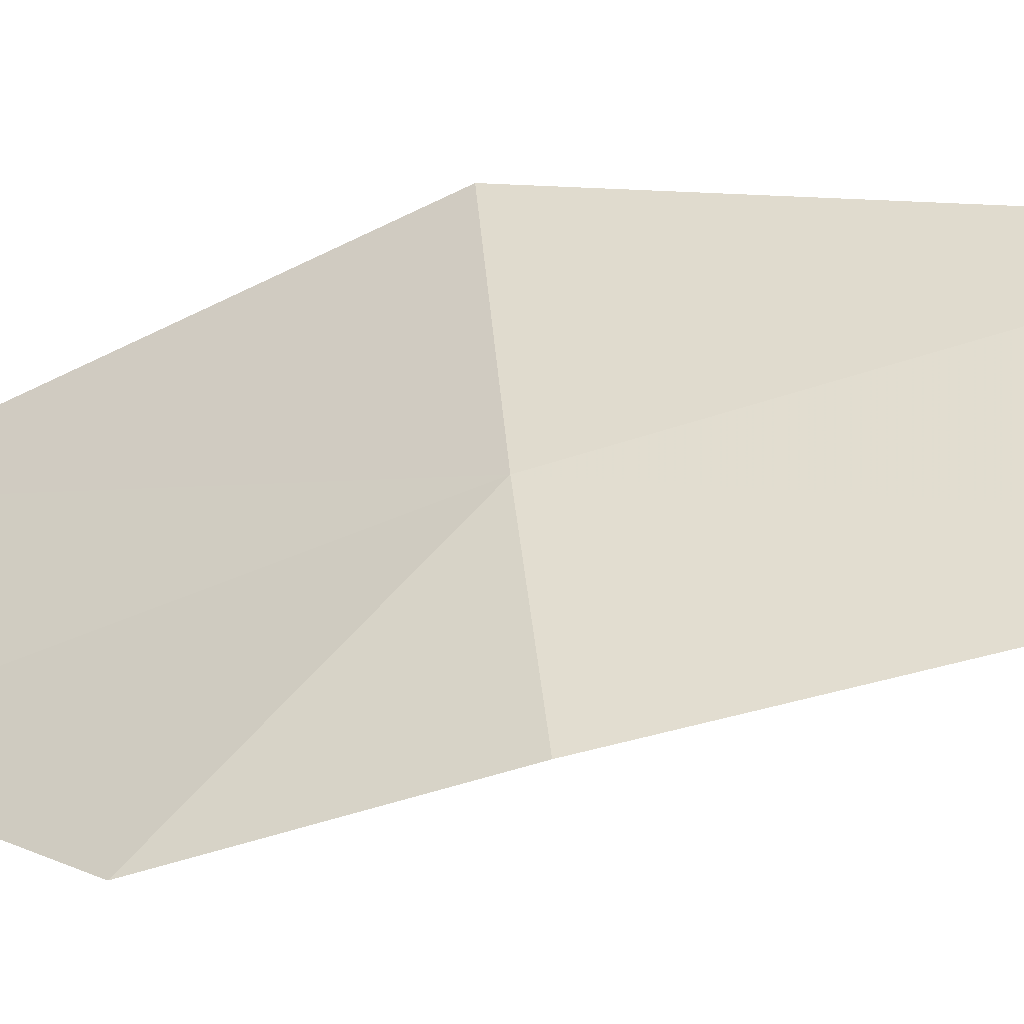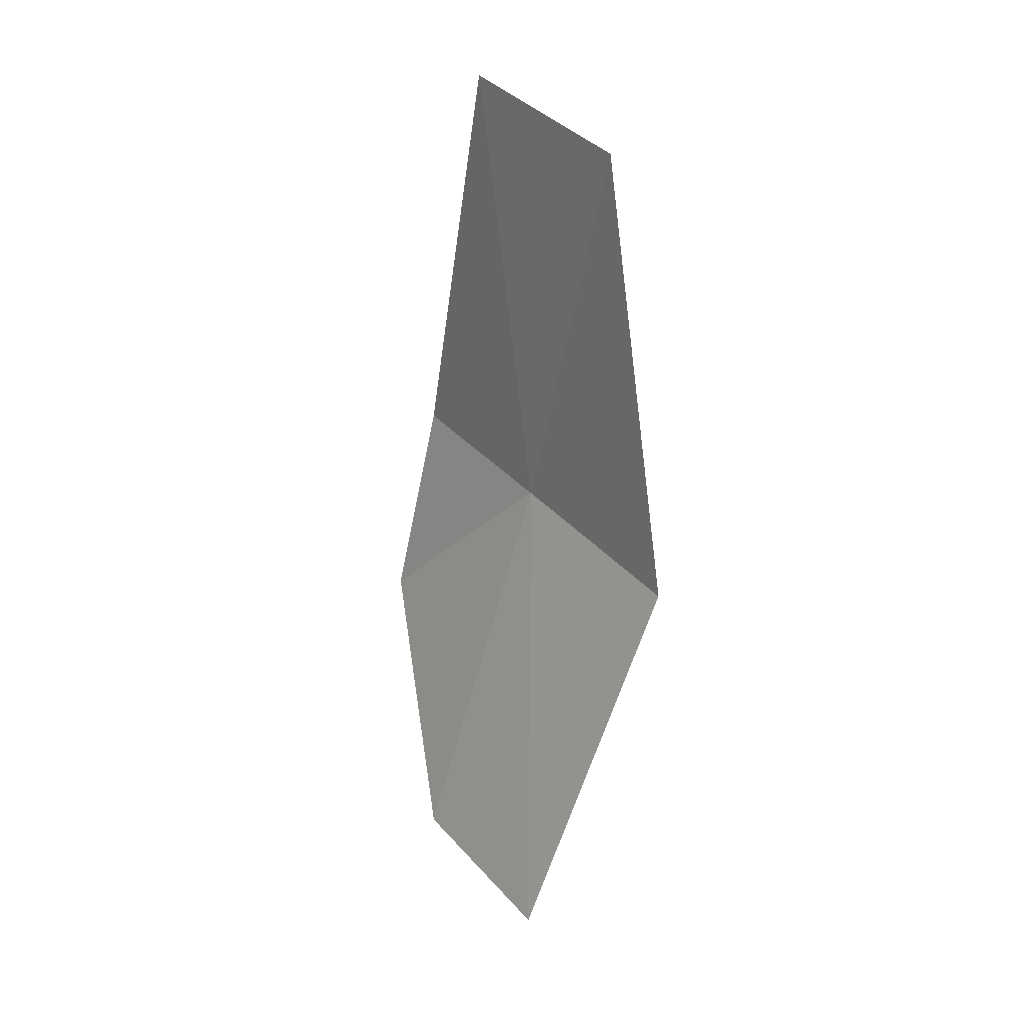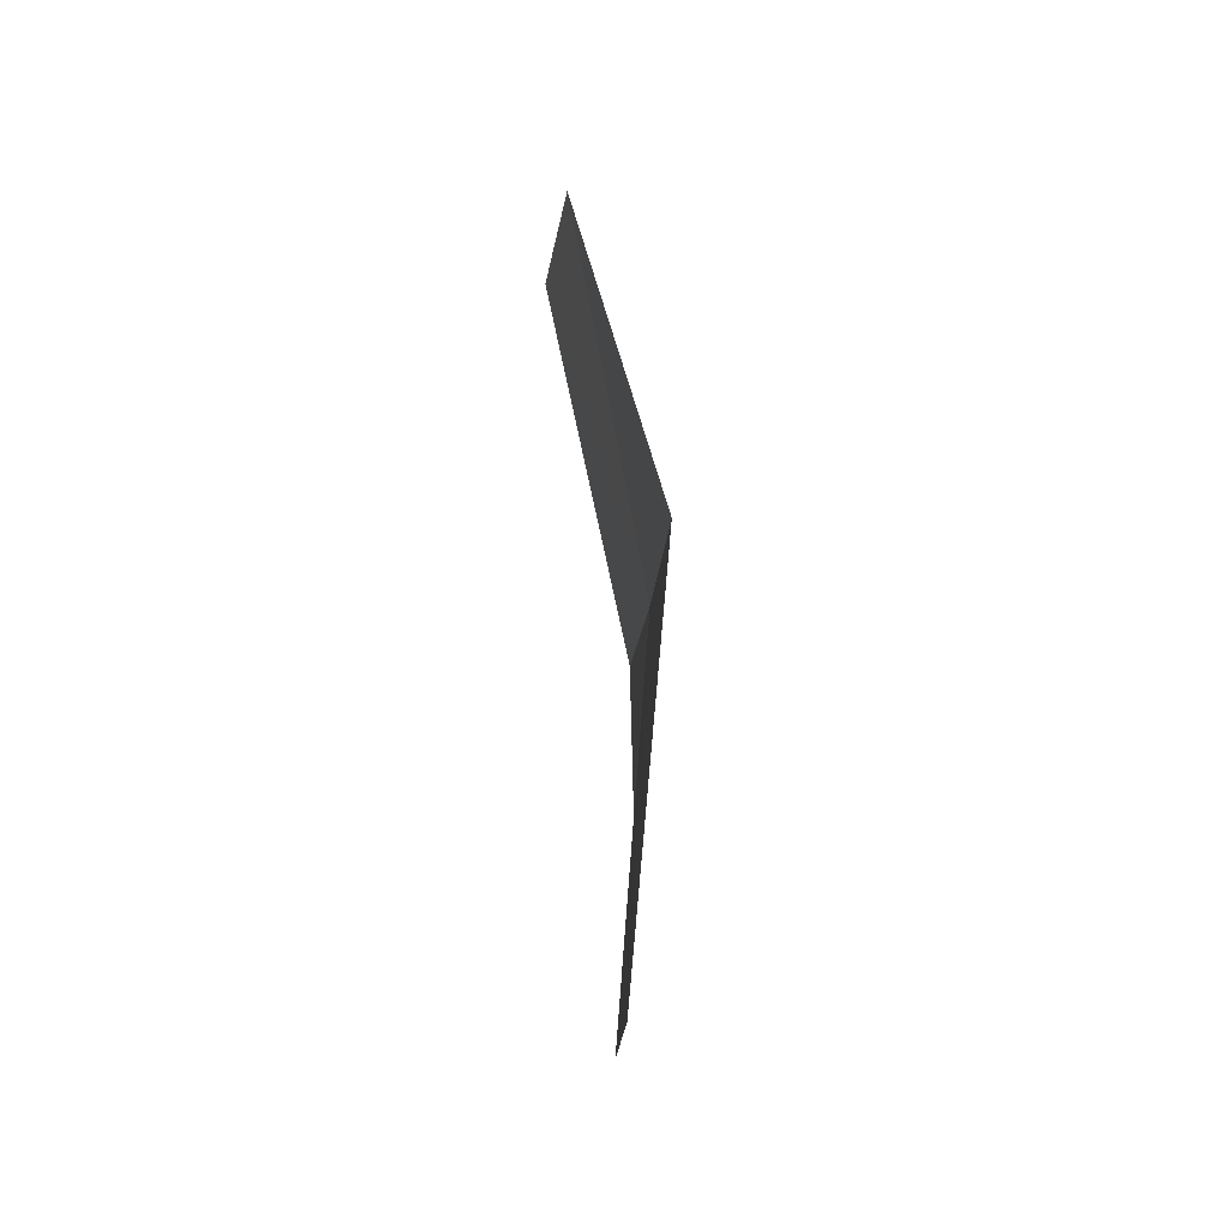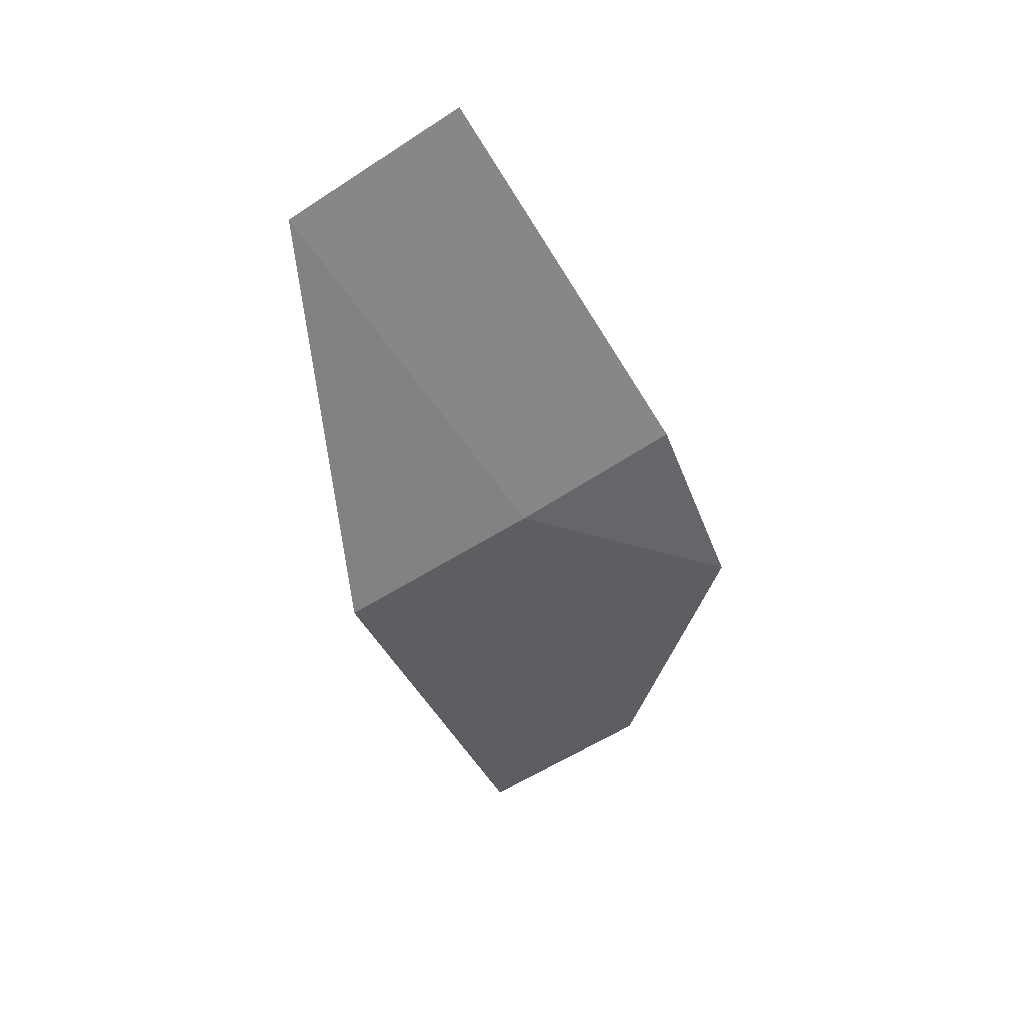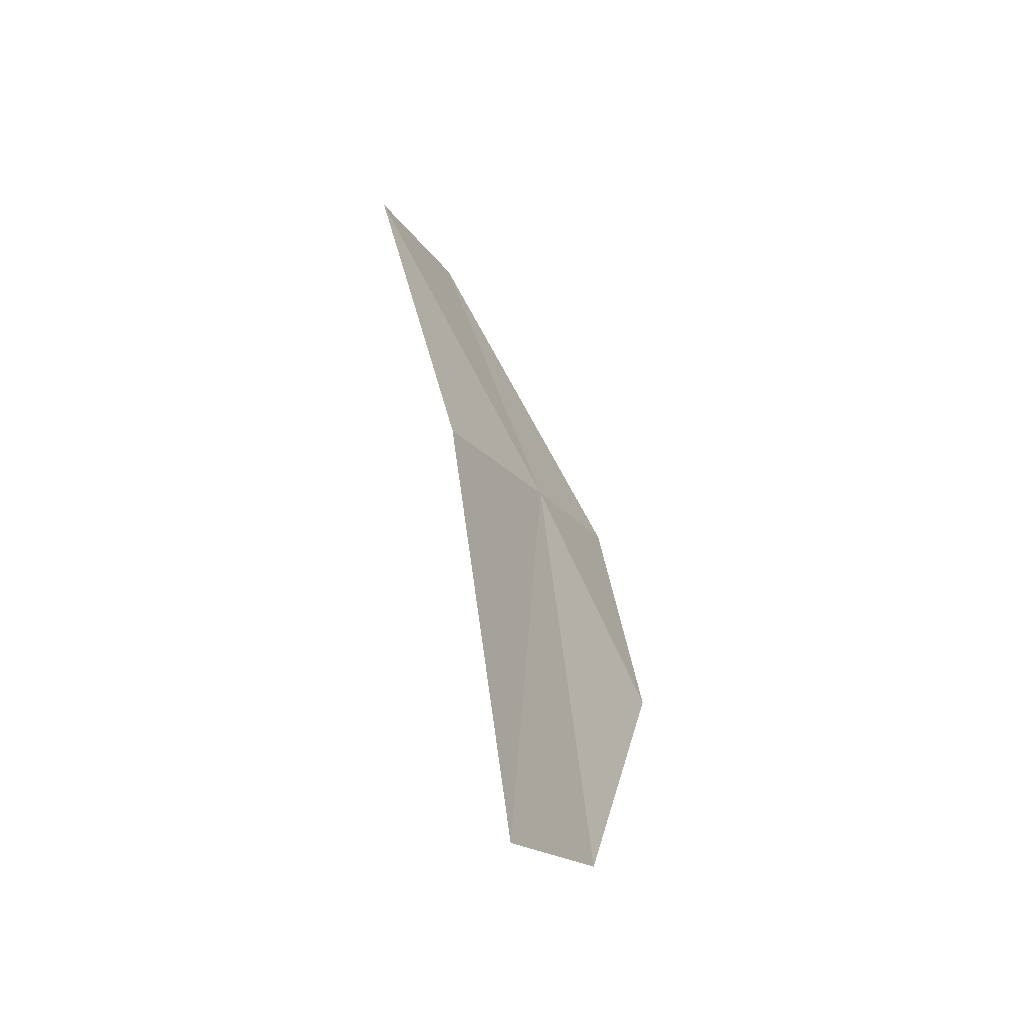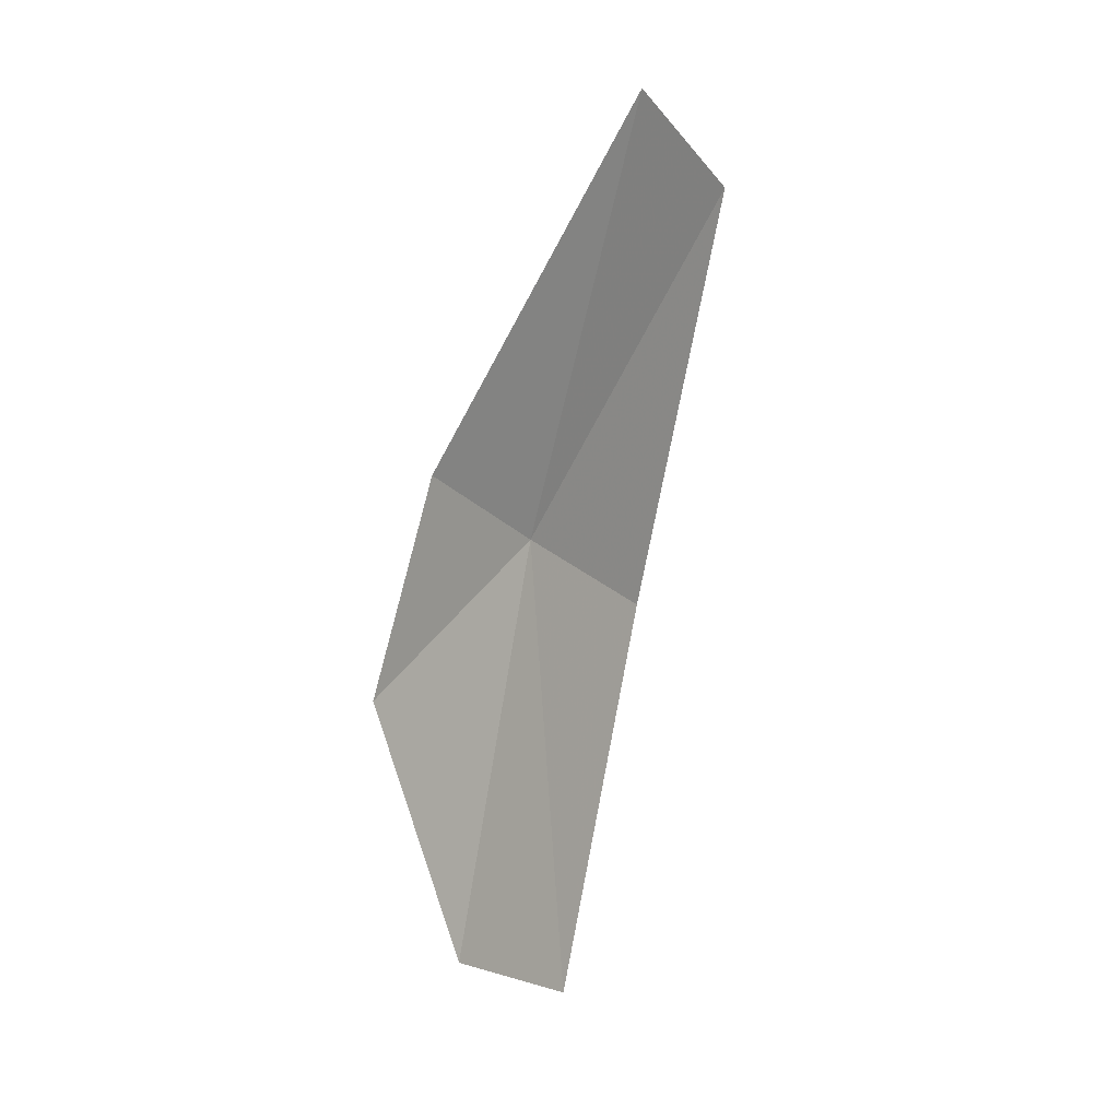
<metadata>
{"format":"obj","ext":"obj","renderer":"f3d","projection":"perspective","resolution":1024,"background":"white","views":[{"elev":-3.2,"azim":122.6,"up":"+Z"},{"elev":6.9,"azim":-78.6,"up":"+Y"},{"elev":-45.8,"azim":-40.0,"up":"+Y"},{"elev":41.6,"azim":39.0,"up":"+Y"},{"elev":-47.0,"azim":-7.3,"up":"+Y"},{"elev":8.2,"azim":-179.1,"up":"+Y"}]}
</metadata>
<code>
v 17.62 99.29 3.742
v 17.15 98.89 4.407
v 17.48 97.25 3.759
v 17.91 97.59 3.192
v 16.77 100.8 4.235
v 18 99.62 3.179
v 18.22 98.75 2.945
v 17.16 101.2 3.598
f 1 2 3
f 1 3 4
f 1 5 2
f 1 7 6
f 1 4 7
f 1 8 5
f 1 6 8

</code>
